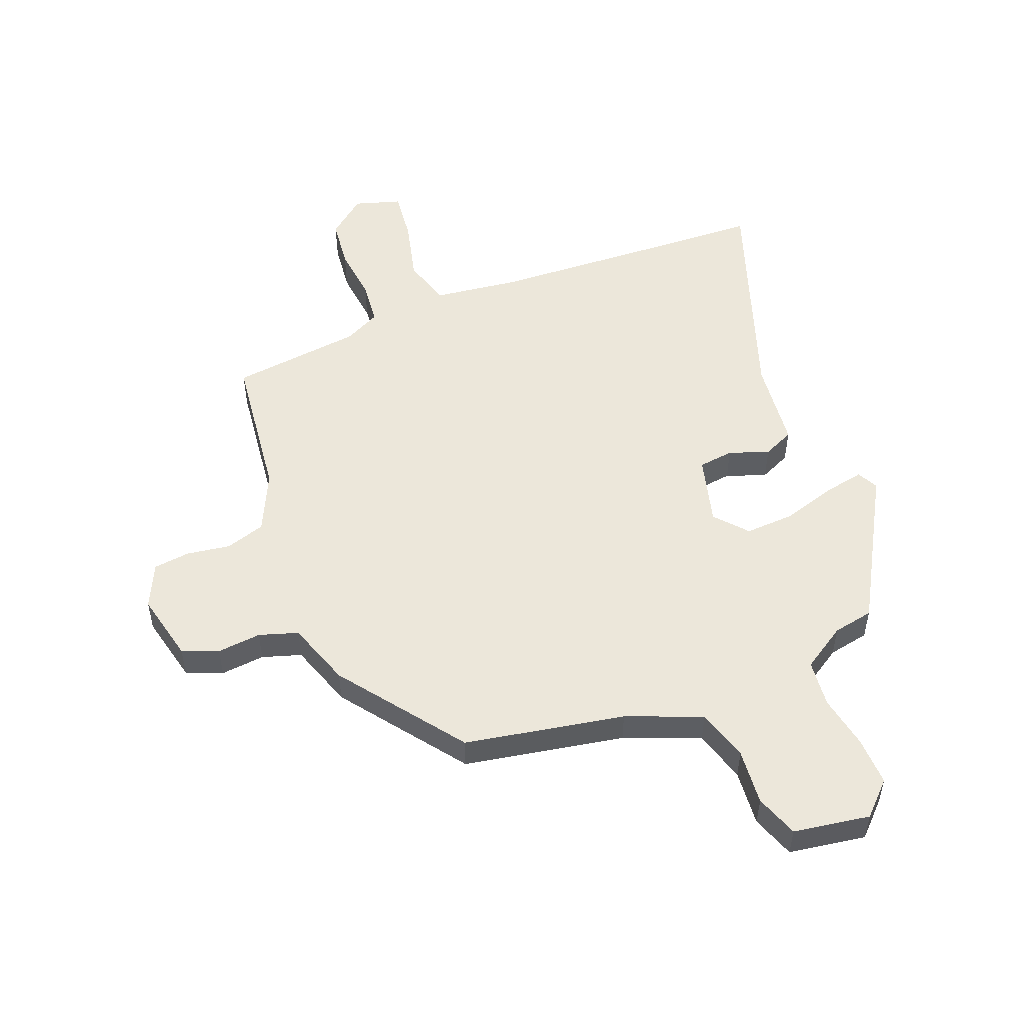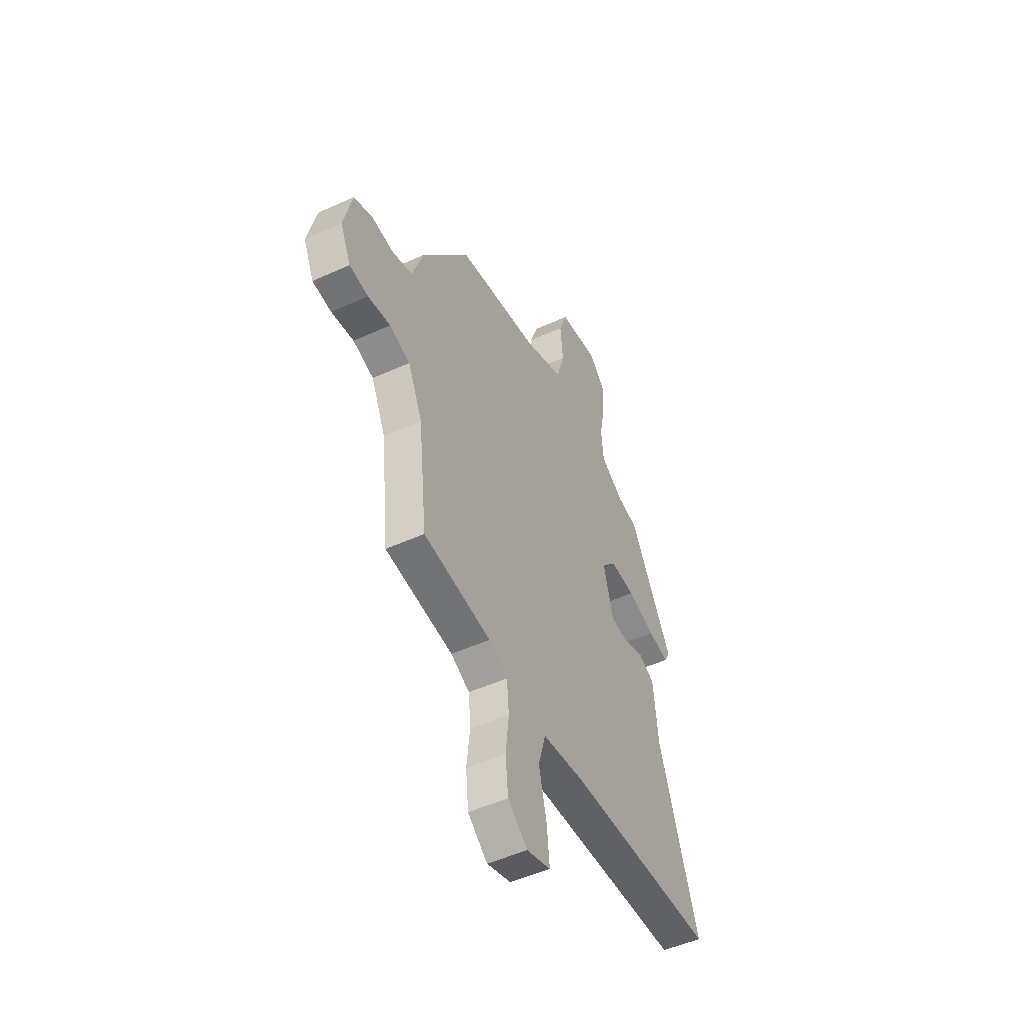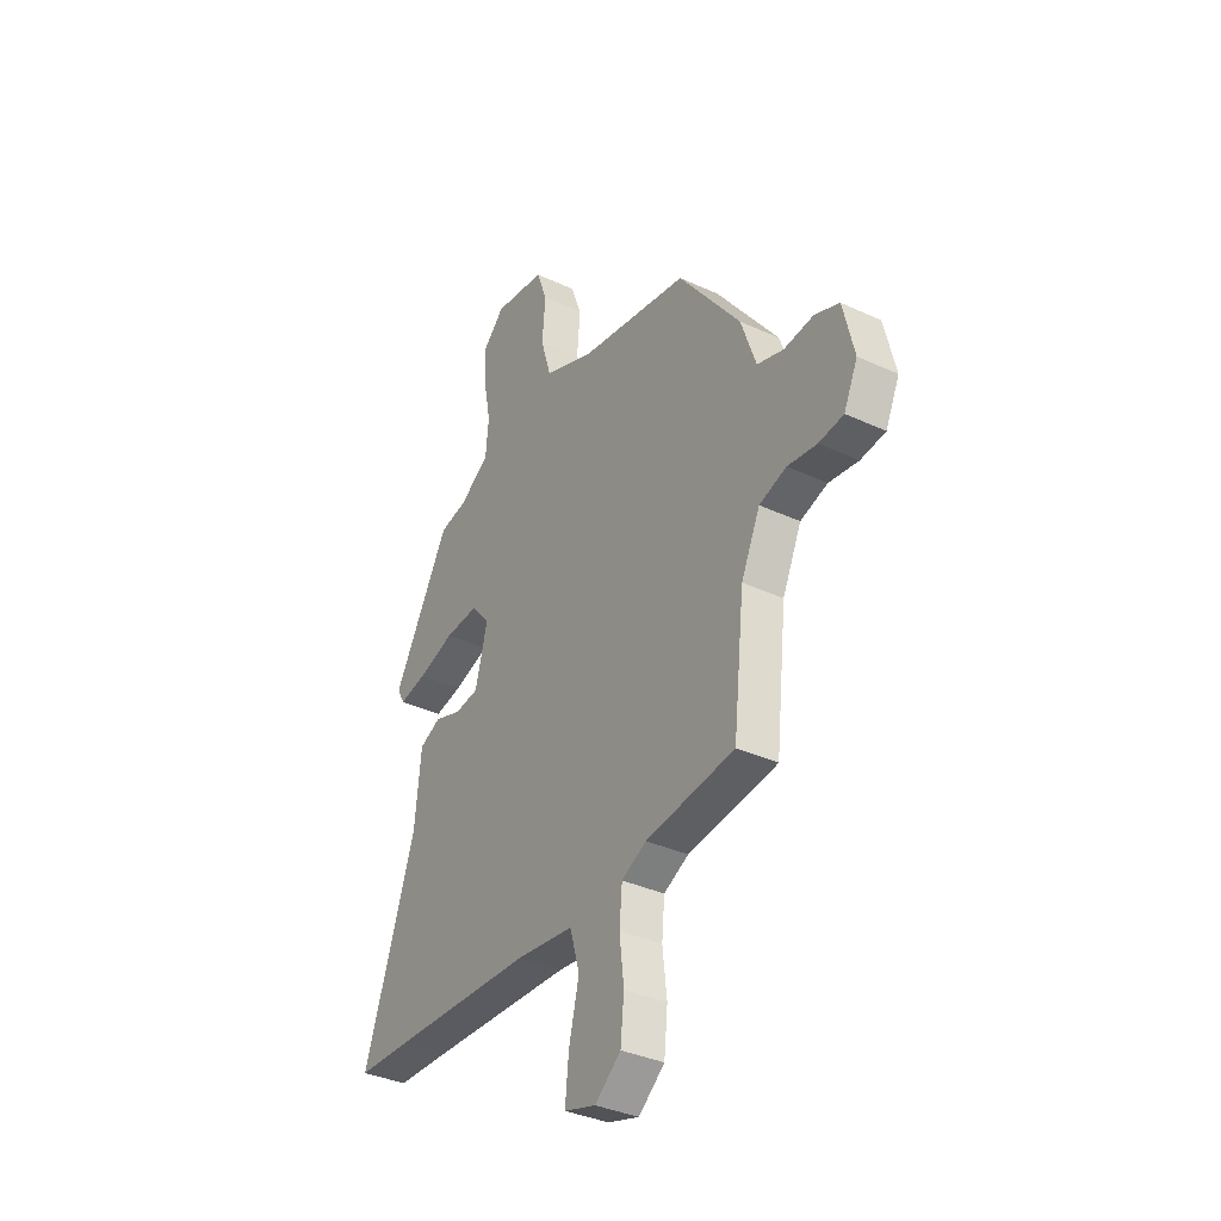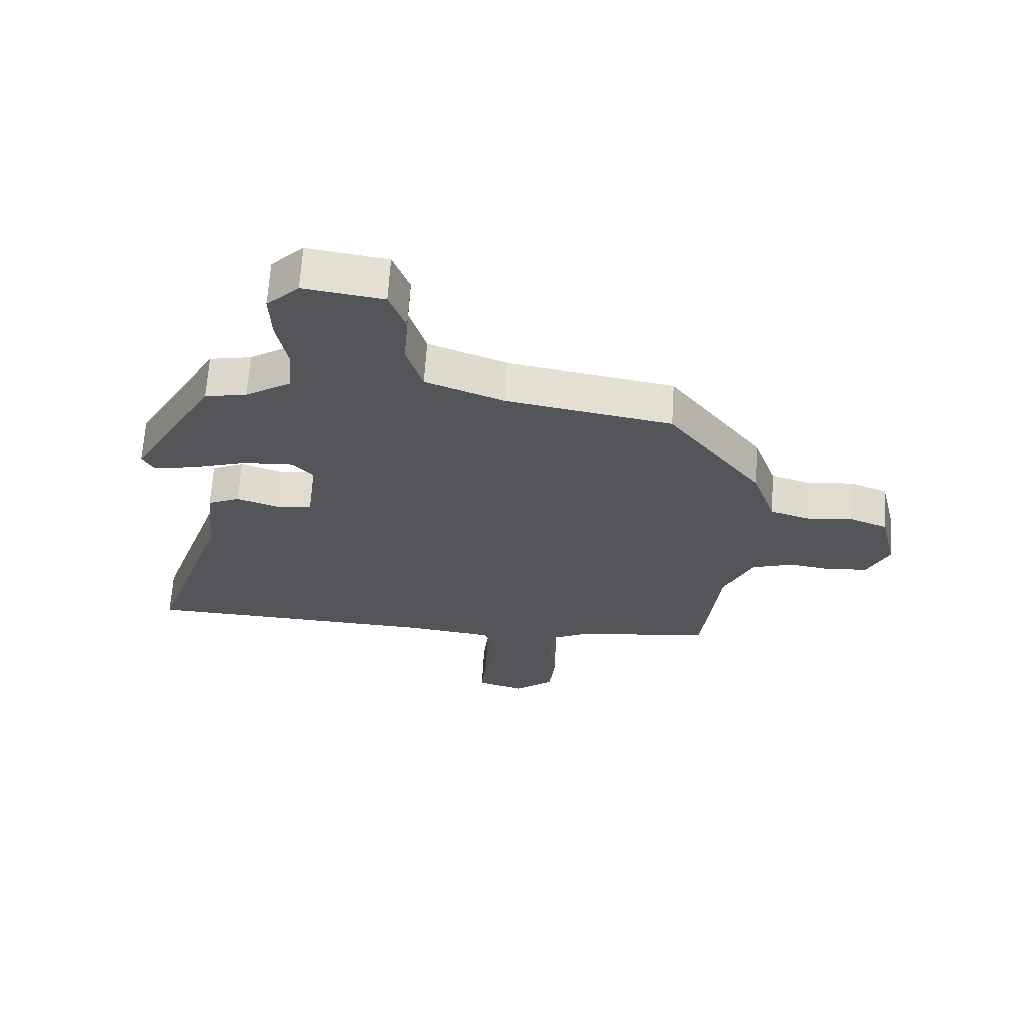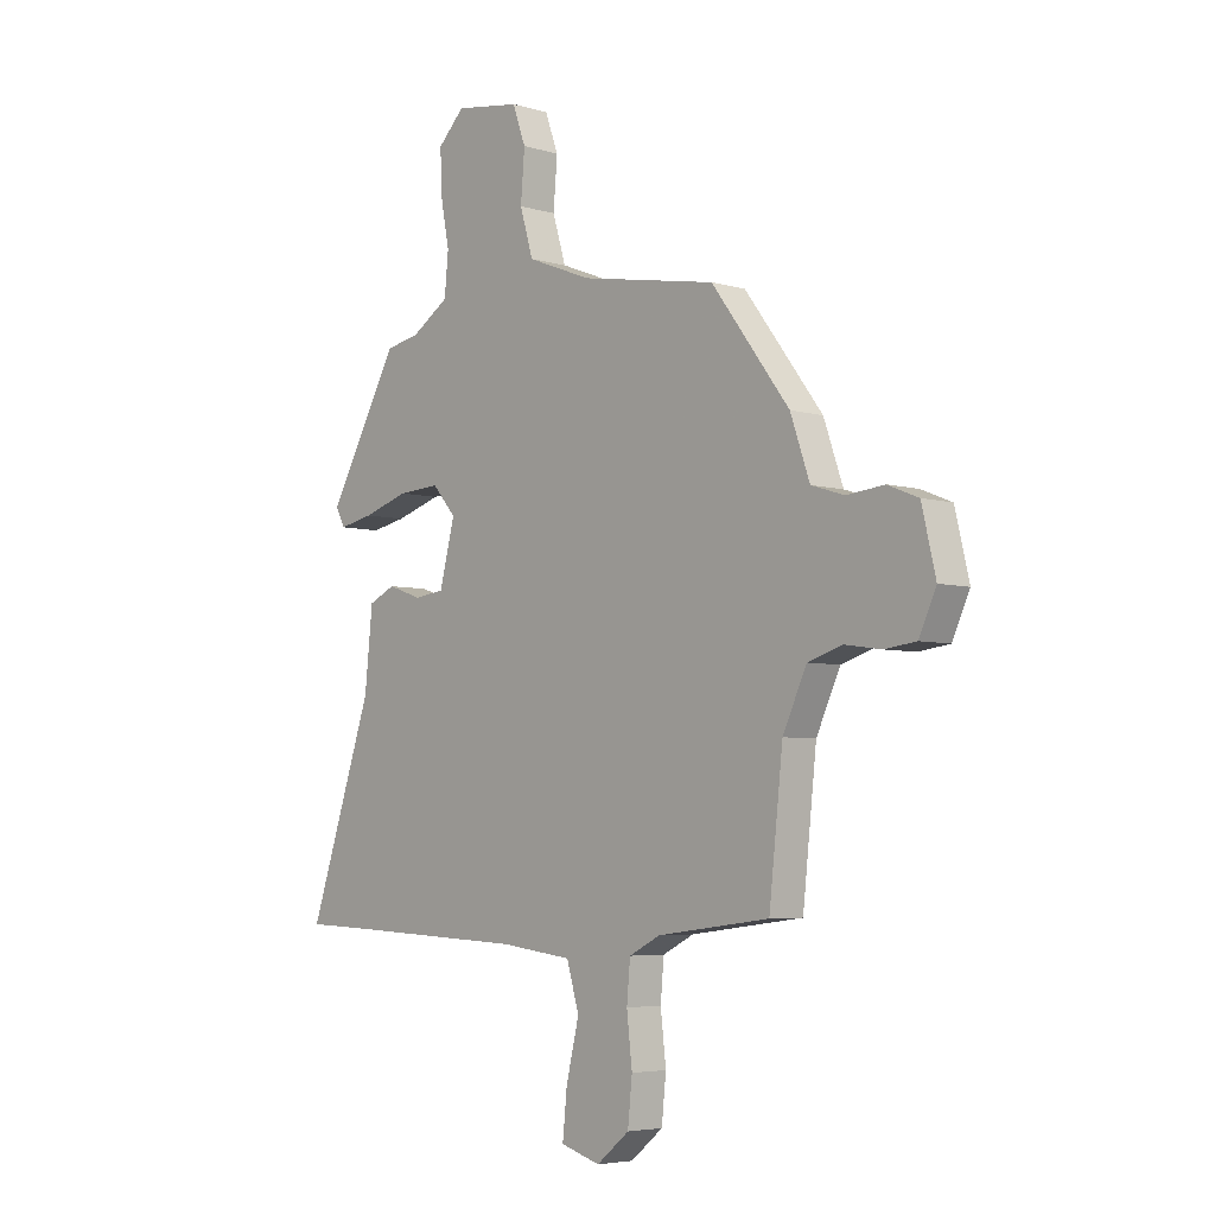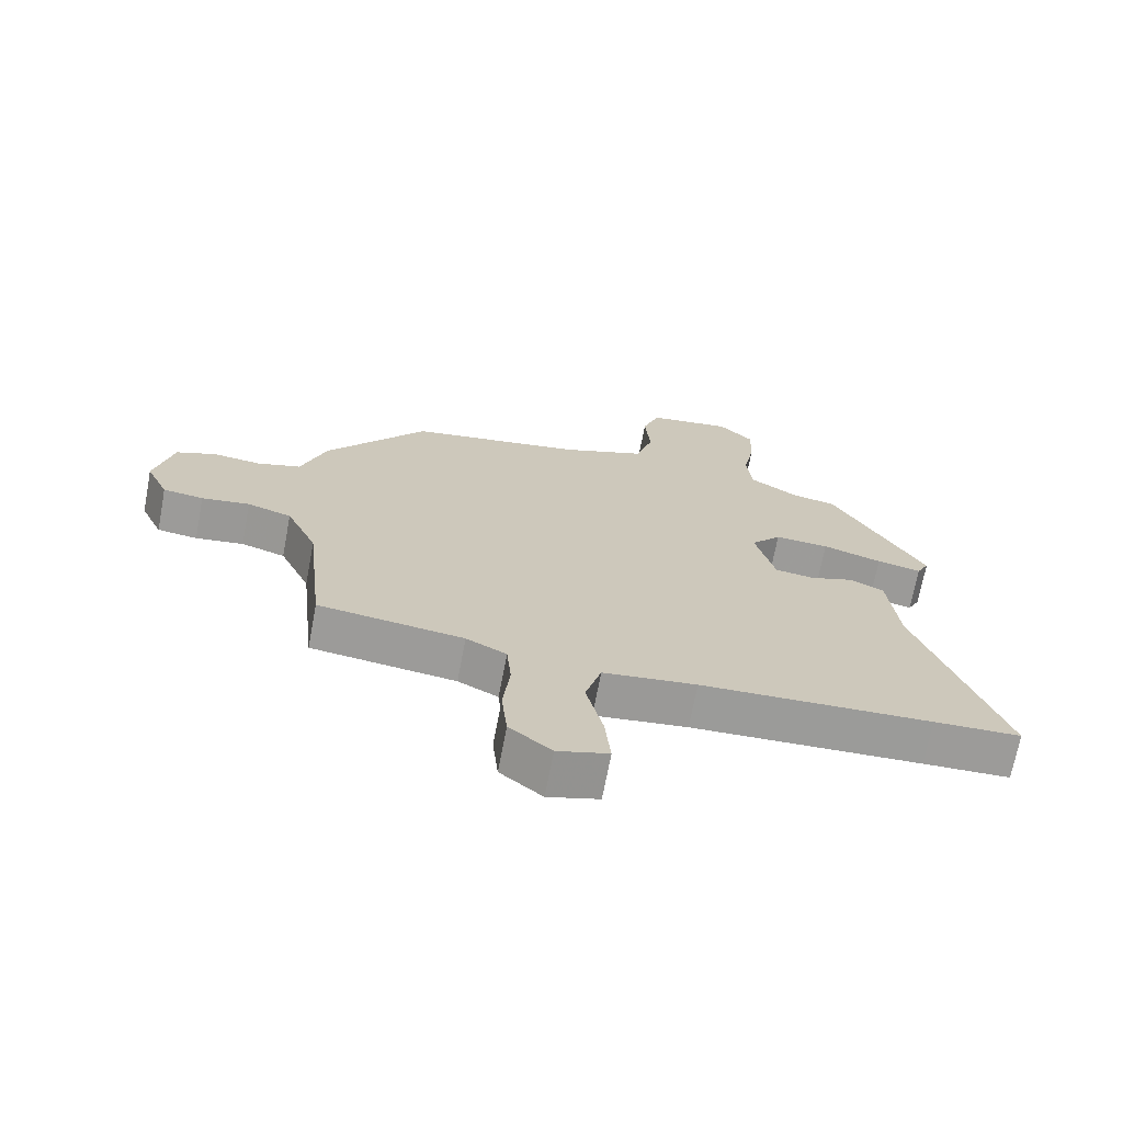
<metadata>
{"format":"obj","ext":"obj","renderer":"f3d","projection":"perspective","resolution":1024,"background":"white","views":[{"elev":52.2,"azim":-21.1,"up":"+Y"},{"elev":-49.7,"azim":-63.3,"up":"+Z"},{"elev":-35.6,"azim":-121.5,"up":"+Z"},{"elev":65.6,"azim":-176.4,"up":"+Z"},{"elev":-5.0,"azim":-132.6,"up":"+Z"},{"elev":-69.8,"azim":-10.7,"up":"+Z"}]}
</metadata>
<code>
v 0.392 0.07 0.473
v 0.536 0.07 0.216
v 0.517 0.07 0.18
v 0.447 0.07 0.194
v 0.354 0.07 0.223
v 0.269 0.07 0.228
v 0.221 0.07 0.173
v 0.252 0.07 0.053
v 0.313 0.07 0.045
v 0.382 0.07 0.069
v 0.436 0.07 0.044
v 0.452 0.07 -0.111
v 0.583 0.07 -0.497
v 0.447 0.07 -0.502
v 0.086 0.07 -0.518
v -0.06 0.07 -0.536
v -0.085 0.07 -0.621
v -0.059 0.07 -0.729
v -0.05 0.07 -0.818
v -0.13 0.07 -0.842
v -0.196 0.07 -0.788
v -0.205 0.07 -0.701
v -0.194 0.07 -0.605
v -0.201 0.07 -0.528
v -0.264 0.07 -0.496
v -0.491 0.07 -0.467
v -0.519 0.07 -0.21
v -0.567 0.07 -0.106
v -0.636 0.07 -0.084
v -0.711 0.07 -0.095
v -0.774 0.07 -0.087
v -0.809 0.07 -0.011
v -0.781 0.07 0.108
v -0.719 0.07 0.133
v -0.643 0.07 0.125
v -0.576 0.07 0.146
v -0.537 0.07 0.258
v -0.379 0.07 0.468
v -0.103 0.07 0.517
v 0.027 0.07 0.568
v 0.054 0.07 0.658
v 0.046 0.07 0.755
v 0.073 0.07 0.829
v 0.205 0.07 0.849
v 0.259 0.07 0.795
v 0.256 0.07 0.711
v 0.238 0.07 0.618
v 0.246 0.07 0.536
v 0.322 0.07 0.487
v 0.392 0 0.473
v 0.536 0 0.216
v 0.517 0 0.18
v 0.447 0 0.194
v 0.354 0 0.223
v 0.269 0 0.228
v 0.221 0 0.173
v 0.252 0 0.053
v 0.313 0 0.045
v 0.382 0 0.069
v 0.436 0 0.044
v 0.452 0 -0.111
v 0.583 0 -0.497
v 0.447 0 -0.502
v 0.086 0 -0.518
v -0.06 0 -0.536
v -0.085 0 -0.621
v -0.059 0 -0.729
v -0.05 0 -0.818
v -0.13 0 -0.842
v -0.196 0 -0.788
v -0.205 0 -0.701
v -0.194 0 -0.605
v -0.201 0 -0.528
v -0.264 0 -0.496
v -0.491 0 -0.467
v -0.519 0 -0.21
v -0.567 0 -0.106
v -0.636 0 -0.084
v -0.711 0 -0.095
v -0.774 0 -0.087
v -0.809 0 -0.011
v -0.781 0 0.108
v -0.719 0 0.133
v -0.643 0 0.125
v -0.576 0 0.146
v -0.537 0 0.258
v -0.379 0 0.468
v -0.103 0 0.517
v 0.027 0 0.568
v 0.054 0 0.658
v 0.046 0 0.755
v 0.073 0 0.829
v 0.205 0 0.849
v 0.259 0 0.795
v 0.256 0 0.711
v 0.238 0 0.618
v 0.246 0 0.536
v 0.322 0 0.487
f 44 45 46 47
f 44 47 48
f 41 42 43 44
f 40 41 44 48
f 39 40 48 49
f 36 37 38 39
f 32 33 34 35
f 32 35 36
f 29 30 31 32
f 28 29 32 36
f 27 28 36 39
f 25 26 27 39
f 20 21 22 23
f 20 23 24
f 17 18 19 20
f 17 20 24
f 16 17 24
f 15 16 24 25
f 12 13 14
f 9 10 11 12
f 8 9 12 14
f 2 3 4 5
f 2 5 6
f 1 2 6
f 49 1 6 7
f 25 39 49 7
f 8 14 15 25
f 7 8 25
f 96 95 94 93
f 97 96 93
f 93 92 91 90
f 97 93 90 89
f 98 97 89 88
f 88 87 86 85
f 84 83 82 81
f 85 84 81
f 81 80 79 78
f 85 81 78 77
f 88 85 77 76
f 88 76 75 74
f 72 71 70 69
f 73 72 69
f 69 68 67 66
f 73 69 66
f 73 66 65
f 74 73 65 64
f 63 62 61
f 61 60 59 58
f 63 61 58 57
f 54 53 52 51
f 55 54 51
f 55 51 50
f 56 55 50 98
f 56 98 88 74
f 74 64 63 57
f 74 57 56
f 1 50 51 2
f 2 51 52 3
f 3 52 53 4
f 4 53 54 5
f 5 54 55 6
f 6 55 56 7
f 7 56 57 8
f 8 57 58 9
f 9 58 59 10
f 10 59 60 11
f 11 60 61 12
f 12 61 62 13
f 13 62 63 14
f 14 63 64 15
f 15 64 65 16
f 16 65 66 17
f 17 66 67 18
f 18 67 68 19
f 19 68 69 20
f 20 69 70 21
f 21 70 71 22
f 22 71 72 23
f 23 72 73 24
f 24 73 74 25
f 25 74 75 26
f 26 75 76 27
f 27 76 77 28
f 28 77 78 29
f 29 78 79 30
f 30 79 80 31
f 31 80 81 32
f 32 81 82 33
f 33 82 83 34
f 34 83 84 35
f 35 84 85 36
f 36 85 86 37
f 37 86 87 38
f 38 87 88 39
f 39 88 89 40
f 40 89 90 41
f 41 90 91 42
f 42 91 92 43
f 43 92 93 44
f 44 93 94 45
f 45 94 95 46
f 46 95 96 47
f 47 96 97 48
f 48 97 98 49
f 49 98 50 1

</code>
